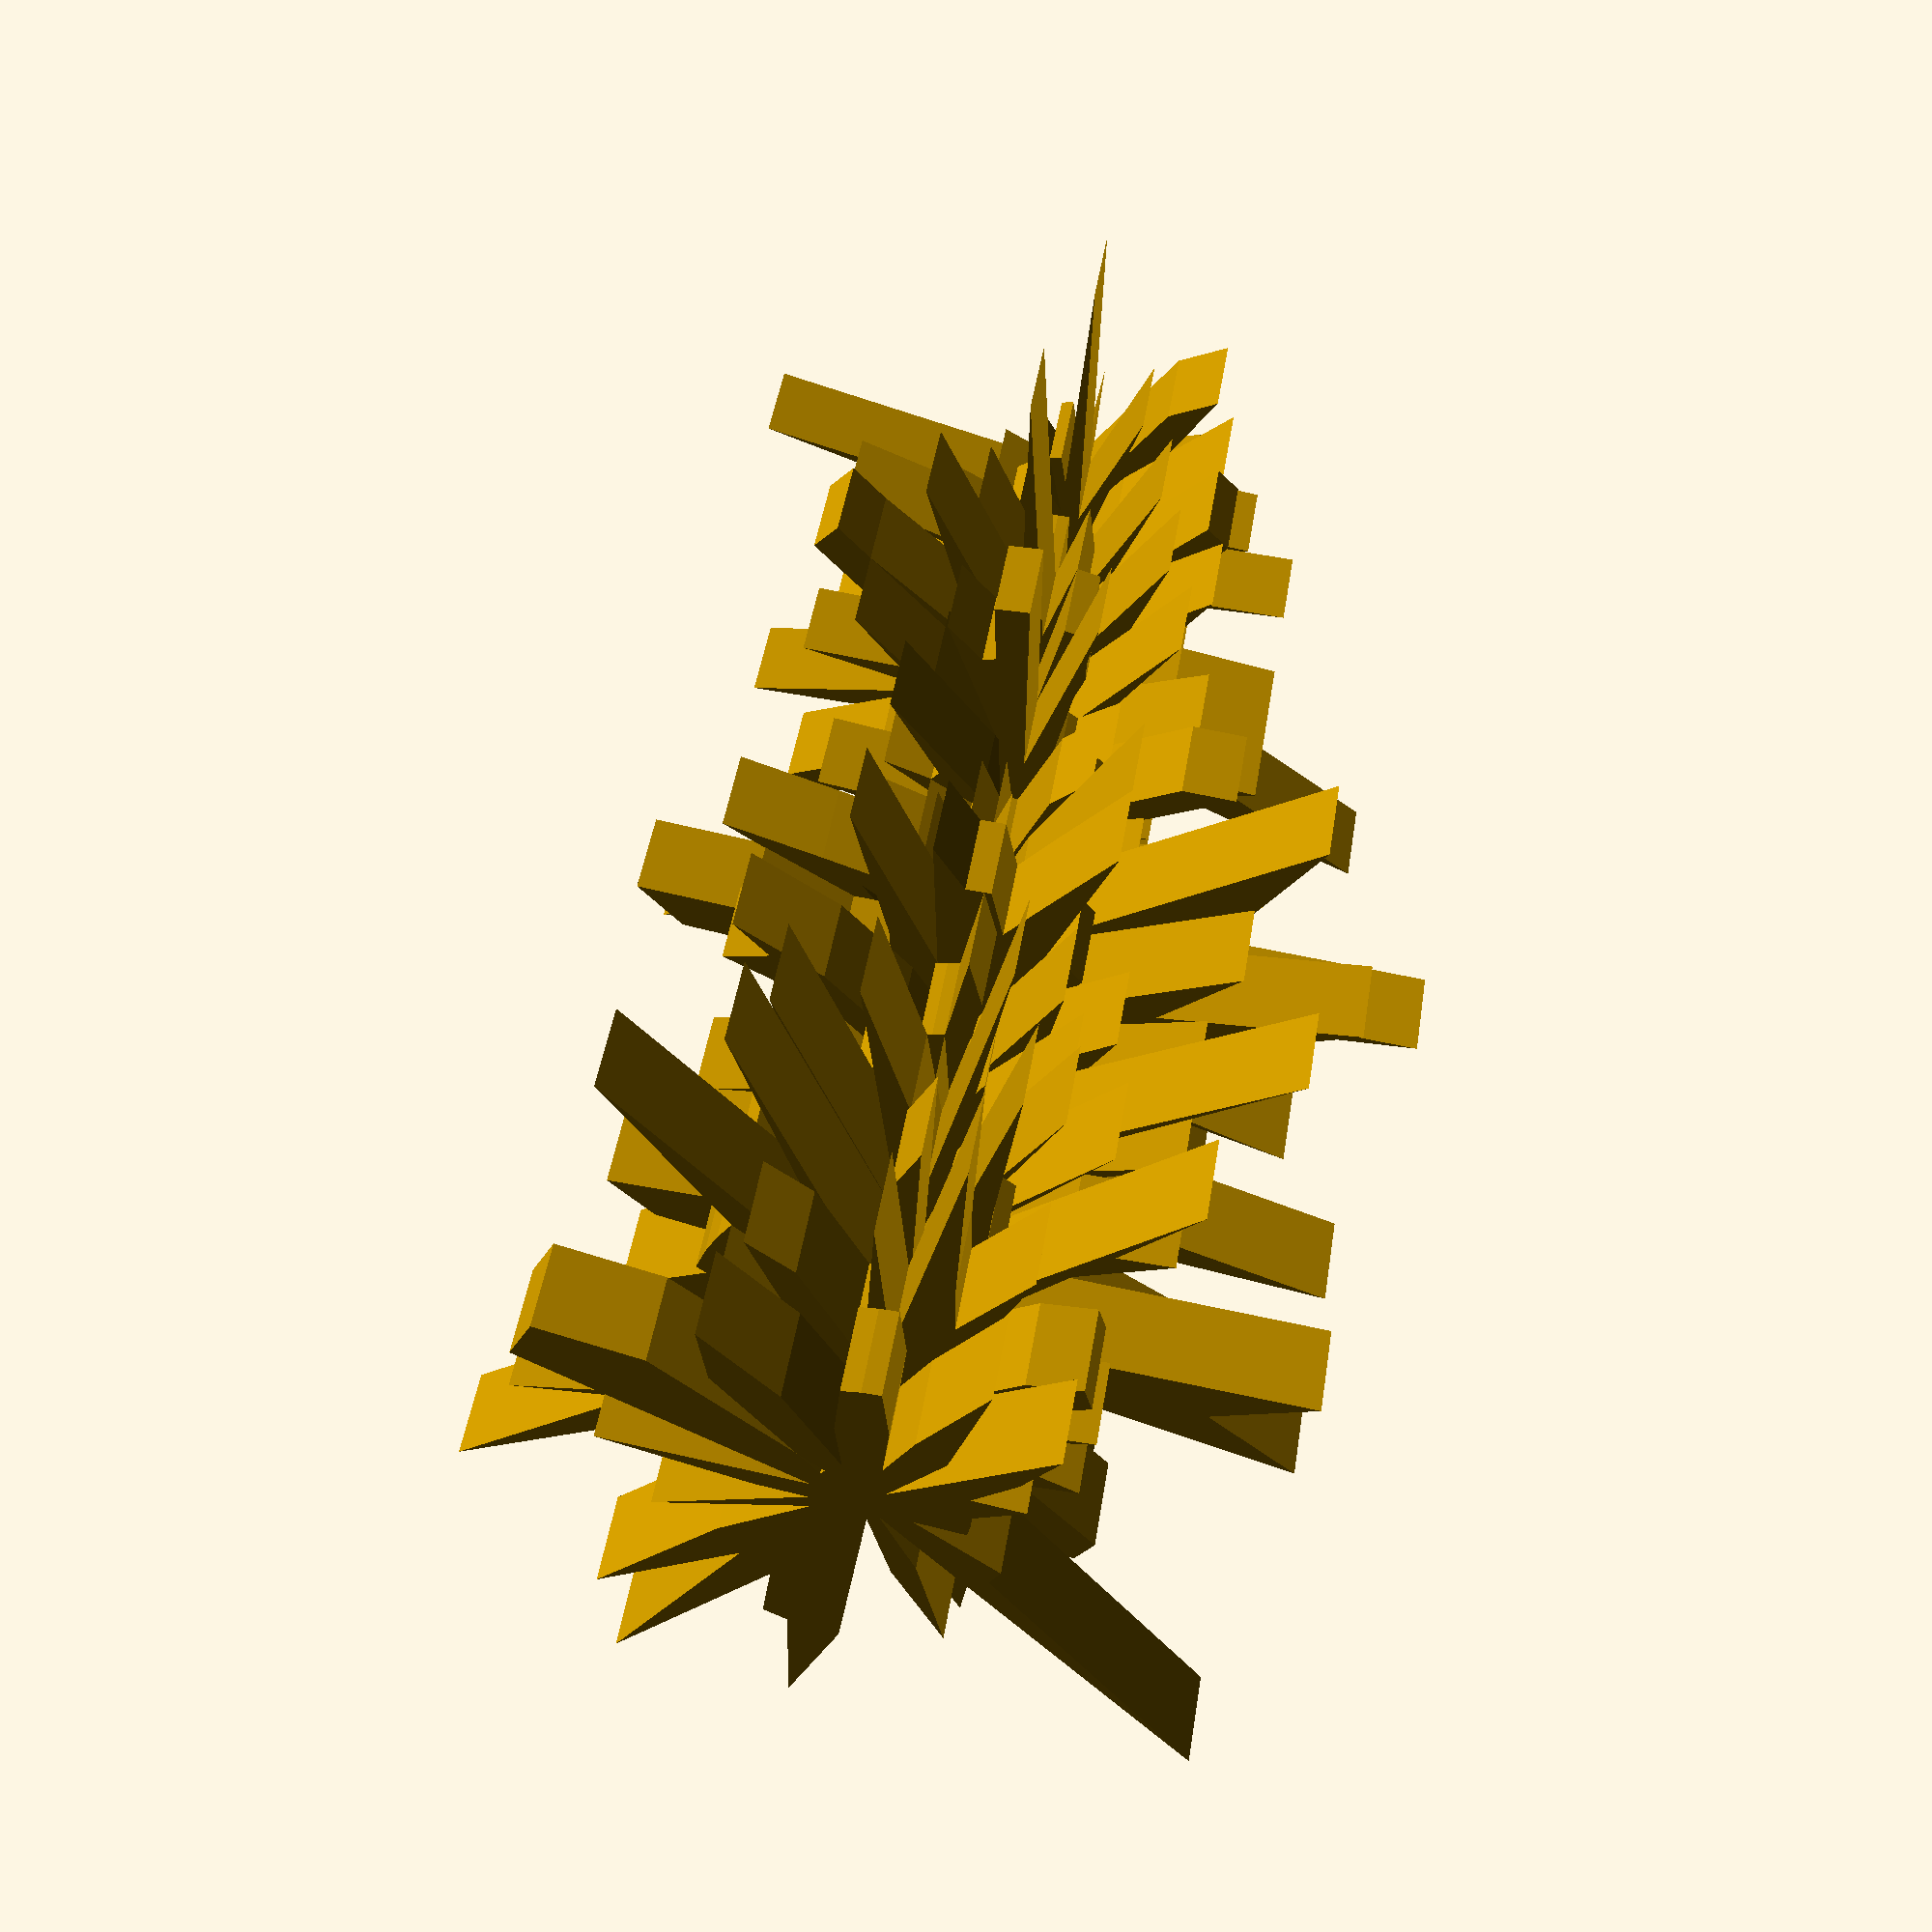
<openscad>


union() {
	translate(v = [0, 0, 0]) {
		linear_extrude(height = 4) {
			polygon(paths = [[0, 1, 2, 3, 4, 5, 6, 7, 8, 9, 10, 11, 12, 13, 14, 15, 16, 17, 18, 19, 20, 21, 22, 23, 24, 25, 26, 27, 28, 29, 30, 31, 32, 33, 34, 35, 36, 37, 38, 39, 40, 41, 42, 43, 44, 45, 46, 47, 48, 49]], points = [[0.0, 2.0], [1.25333233564, 9.92114701314], [3.48165842031, 13.5601642558], [5.15374373759, 13.0168708024], [0.963507348203, 1.75261336009], [5.87785252292, 8.09016994375], [2.73818842371, 2.91587450969], [1.54102648555, 1.2748479795], [6.75462340402, 4.28661435983], [1.80965410493, 0.85155858313], [5.70633909777, 1.85410196625], [11.7874470087, 2.24857577503], [5.98816037057, 0.376743117176], [13.972374198, -0.87906727341], [5.89372350437, -1.12428788751], [7.60845213036, -2.472135955], [7.23861641973, -3.40623433252], [10.131935106, -6.42992153975], [6.16410594221, -5.09939191799], [0.587785252292, -0.809016994375], [1.92701469641, -3.50522672018], [2.94499642148, -7.43821188711], [0.994759548659, -3.87433264451], [0.125333233564, -0.992114701314], [2.20436423847e-15, -18.0], [-0.751999401386, -5.95268820789], [-1.49213932299, -5.81149896677], [-0.736249105369, -1.85955297178], [-1.92701469641, -3.50522672018], [-2.35114100917, -3.2360679775], [-2.73818842371, -2.91587450969], [-4.62307945665, -3.82454393849], [-3.37731170201, -2.14330717992], [-5.4289623148, -2.55467574939], [-7.60845213036, -2.472135955], [-0.982287250729, -0.187381314586], [-3.99210691371, -0.251162078117], [-7.85829800583, 1.49905051669], [-3.80422606518, 1.2360679775], [-1.80965410493, 0.85155858313], [-3.37731170201, 2.14330717992], [-4.62307945665, 3.82454393849], [-4.10728263557, 4.37381176453], [-3.52671151375, 4.85410196625], [-1.92701469641, 3.50522672018], [-0.736249105369, 1.85955297178], [-1.49213932299, 5.81149896677], [-1.25333233564, 9.92114701314], [-1.95943487864e-15, 8.0], [0.250666467129, 1.98422940263]]);
		}
	}
	translate(v = [0, 0, 4]) {
		linear_extrude(height = 4) {
			polygon(paths = [[0, 1, 2, 3, 4, 5, 6, 7, 8, 9, 10, 11, 12, 13, 14, 15, 16, 17, 18, 19, 20, 21, 22, 23, 24, 25, 26, 27, 28, 29, 30, 31, 32, 33, 34, 35, 36, 37, 38, 39, 40, 41, 42, 43, 44, 45, 46, 47, 48, 49, 50]], points = [[0.983106325318, 7.93936407738], [0.487827440217, 1.93959387207], [2.16744999712, 5.59483337643], [1.89237422734, 3.52404877714], [3.46664298845, 4.89718147414], [2.69478257459, 2.95603566888], [10.6316688332, 9.10865620286], [1.66720477044, 1.10472994592], [0.895163291355, 0.445738355777], [5.65892660683, 1.99412879688], [5.86108990656, 1.28359849924], [5.97440505777, 0.55361015678], [3.99810287885, -0.123180234225], [5.92899283249, -0.920349929272], [7.69460514538, -2.18930392058], [3.68362207178, -1.55914349317], [0.866025403784, -0.5], [6.38413781824, -4.82107709103], [1.43582384613, -1.39226789193], [1.25384761179, -1.55816114905], [2.10572865151, -3.40086854292], [2.50776206932, -5.45079163092], [0.303152674113, -0.952942000427], [1.1024971069, -5.8978385981], [0.492487249072, -7.9848266299], [-0.615609061339, -9.98103328737], [-1.83749517817, -9.82973099684], [-1.81891604468, -5.71765200256], [-3.34368275909, -7.26772217456], [-1.05286432575, -1.70043427146], [-2.50769522358, -3.1163222981], [-5.74329538452, -5.5690715677], [-1.59603445456, -1.20526927276], [-6.92820323028, -4.0], [-7.36724414356, -3.11828698634], [-5.77095385904, -1.64197794043], [-0.988165472081, -0.153391654879], [-1.99905143943, -0.0615901171123], [-3.98293670518, 0.369073437853], [-9.7684831776, 2.13933083206], [-5.65892660683, 1.99412879688], [-7.16130633084, 3.56590684621], [-11.6704333931, 7.73310962145], [-3.03761966662, 2.60247320082], [-6.73695643647, 7.39008917221], [-2.31109532563, 3.26478764942], [-1.89237422734, 3.52404877714], [-2.8899333295, 7.45977783523], [-2.43913720108, 9.69796936035], [-0.491553162659, 3.96968203869], [-2.44929359829e-16, 1.0]]);
		}
	}
	translate(v = [0, 0, 8]) {
		linear_extrude(height = 4) {
			polygon(paths = [[0, 1, 2, 3, 4, 5, 6, 7, 8, 9, 10, 11, 12, 13, 14, 15, 16, 17, 18, 19, 20, 21, 22, 23, 24, 25, 26, 27, 28, 29, 30, 31, 32, 33, 34, 35, 36, 37, 38, 39, 40, 41, 42, 43, 44, 45, 46, 47, 48, 49, 50, 51]], points = [[0.0, 16.0], [0.964293442043, 7.94167099278], [1.9145253143, 7.76753453941], [2.83683909634, 7.48012994148], [3.71778537635, 7.08364820523], [3.40838848039, 4.93790319536], [2.65249063296, 2.99404299268], [1.49702149634, 1.32624531648], [1.64596773179, 1.13612949346], [0.885456025653, 0.464723172044], [5.61009745611, 2.12762932226], [19.4188363485, 4.78631328575], [9.92708874098, 1.20536680255], [4.0, 2.44929359829e-16], [7.94167099278, -0.964293442043], [11.6513018091, -2.87178797145], [5.61009745611, -2.12762932226], [8.85456025653, -4.64723172044], [1.64596773179, -1.13612949346], [1.49702149634, -1.32624531648], [7.95747189889, -8.98212897805], [9.0890359477, -13.1677418543], [5.57667806453, -10.6254723078], [2.83683909634, -7.48012994148], [0.95726265715, -3.8837672697], [1.44644016306, -11.9125064892], [7.34788079488e-16, -6.0], [-0.964293442043, -7.94167099278], [-1.43589398573, -5.82565090456], [-0.709209774085, -1.87003248537], [-7.4355707527, -14.1672964105], [-6.81677696077, -9.87580639072], [-10.6099625319, -11.9761719707], [-2.99404299268, -2.65249063296], [-3.29193546357, -2.27225898692], [-3.54182410261, -1.85889268818], [-1.87003248537, -0.709209774085], [-3.8837672697, -0.95726265715], [-13.8979242374, -1.68751352357], [-2.0, -3.67394039744e-16], [-5.95625324459, 0.723220081532], [-5.82565090456, 1.43589398573], [-7.48012994148, 2.83683909634], [-12.3963843591, 6.50612440861], [-1.64596773179, 1.13612949346], [-7.48510748171, 6.63122658241], [-5.30498126593, 5.98808598537], [-1.13612949346, 1.64596773179], [-0.929446344088, 1.77091205131], [-5.67367819268, 14.960259883], [-0.95726265715, 3.8837672697], [-0.241073360511, 1.9854177482]]);
		}
	}
	translate(v = [0, 0, 12]) {
		linear_extrude(height = 4) {
			polygon(paths = [[0, 1, 2, 3, 4, 5, 6, 7, 8, 9, 10, 11, 12, 13, 14, 15, 16, 17, 18, 19, 20, 21, 22, 23, 24, 25, 26, 27, 28, 29, 30, 31, 32, 33, 34, 35, 36, 37, 38, 39, 40, 41, 42, 43, 44, 45, 46, 47, 48, 49, 50]], points = [[0.0, 1.0], [0.983106325318, 7.93936407738], [1.95130976087, 7.75837548828], [1.44496666475, 3.72988891762], [2.83856134102, 5.28607316571], [6.9332859769, 9.79436294827], [6.73695643647, 7.39008917221], [4.55642949993, 3.90370980123], [3.33440954088, 2.20945989184], [10.7419594963, 5.34886026932], [11.3178532137, 3.98825759376], [9.7684831776, 2.13933083206], [3.98293670518, 0.369073437853], [3.99810287885, -0.123180234225], [3.95266188833, -0.613566619515], [11.5419077181, -3.28395588086], [9.20905517945, -3.89785873293], [5.19615242271, -3.0], [7.9801722728, -6.02634636379], [1.25384761179, -1.55816114905], [2.10572865151, -3.40086854292], [4.17960344887, -9.0846527182], [0.606305348226, -1.90588400085], [1.1024971069, -5.8978385981], [0.369365436804, -5.98861997242], [-0.123121812268, -1.99620665747], [-0.183749517817, -0.982973099684], [-3.63783208936, -11.4353040051], [-1.67184137955, -3.63386108728], [-3.15859297726, -5.10130281438], [-2.50769522358, -3.1163222981], [-4.30747153839, -4.17680367578], [-7.9801722728, -6.02634636379], [-5.19615242271, -3.0], [-1.84181103589, -0.779571746585], [-3.84730257269, -1.09465196029], [-0.988165472081, -0.153391654879], [-9.99525719713, -0.307950585562], [-1.99146835259, 0.184536718927], [-9.7684831776, 2.13933083206], [-1.88630886894, 0.664709598959], [-1.79032658271, 0.891476711553], [-13.3376381635, 8.83783956737], [-3.03761966662, 2.60247320082], [-5.38956514917, 5.91207133777], [-8.08883363972, 11.426756773], [-0.946187113672, 1.76202438857], [-5.05738332662, 13.0546112117], [-1.46348232065, 5.81878161621], [-0.491553162659, 3.96968203869], [-9.79717439318e-16, 4.0]]);
		}
	}
	translate(v = [0, 0, 16]) {
		linear_extrude(height = 4) {
			polygon(paths = [[0, 1, 2, 3, 4, 5, 6, 7, 8, 9, 10, 11, 12, 13, 14, 15, 16, 17, 18, 19, 20, 21, 22, 23, 24, 25, 26, 27, 28, 29, 30, 31, 32, 33, 34, 35, 36, 37, 38, 39, 40, 41, 42, 43, 44, 45, 46, 47, 48, 49, 50]], points = [[0.0, 2.0], [0.122888290665, 0.992420509672], [0.487827440217, 1.93959387207], [1.44496666475, 3.72988891762], [1.89237422734, 3.52404877714], [0.673695643647, 0.739008917221], [9.11285899986, 7.80741960245], [5.00161431133, 3.31418983776], [5.37097974813, 2.67443013466], [5.65892660683, 1.99412879688], [3.90739327104, 0.855732332826], [5.97440505777, 0.55361015678], [9.99525719713, -0.307950585562], [7.90532377665, -1.22713323903], [3.84730257269, -1.09465196029], [7.36724414356, -3.11828698634], [3.46410161514, -2.0], [6.38413781824, -4.82107709103], [8.61494307677, -8.35360735156], [6.26923805894, -7.79080574526], [7.37005028028, -11.9030399002], [0.835920689774, -1.81693054364], [2.4252213929, -7.62353600342], [0.183749517817, -0.982973099684], [0.0615609061339, -0.998103328737], [-0.492487249072, -7.9848266299], [-1.1024971069, -5.8978385981], [-1.81891604468, -5.71765200256], [-2.50776206932, -5.45079163092], [-8.42291460604, -13.6034741717], [-3.76154283536, -4.67448344715], [-4.30747153839, -4.17680367578], [-3.19206890912, -2.41053854552], [-8.66025403784, -5.0], [-1.84181103589, -0.779571746585], [-15.3892102908, -4.37860784115], [-1.97633094416, -0.306783309757], [-0.999525719713, -0.0307950585562], [-7.96587341036, 0.738146875706], [-1.95369663552, 0.427866166413], [-3.77261773789, 1.32941919792], [-5.37097974813, 2.67443013466], [-3.33440954088, 2.20945989184], [-0.759404916655, 0.650618300204], [-2.69478257459, 2.95603566888], [-1.15554766282, 1.63239382471], [-0.473093556836, 0.881012194286], [-2.16744999712, 5.59483337643], [-1.46348232065, 5.81878161621], [-0.491553162659, 3.96968203869], [0.491553162659, 3.96968203869]]);
		}
	}
	translate(v = [0, 0, 20]) {
		linear_extrude(height = 4) {
			polygon(paths = [[0, 1, 2, 3, 4, 5, 6, 7, 8, 9, 10, 11, 12, 13, 14, 15, 16, 17, 18, 19, 20, 21, 22, 23, 24, 25, 26, 27, 28, 29, 30, 31, 32, 33, 34, 35, 36, 37, 38, 39, 40, 41, 42, 43, 44, 45, 46, 47, 48, 49, 50]], points = [[0.0, 4.0], [0.491553162659, 3.96968203869], [1.95130976087, 7.75837548828], [1.44496666475, 3.72988891762], [1.89237422734, 3.52404877714], [0.577773831408, 0.816196912356], [2.69478257459, 2.95603566888], [7.59404916655, 6.50618300204], [5.00161431133, 3.31418983776], [7.16130633084, 3.56590684621], [5.65892660683, 1.99412879688], [7.81478654208, 1.71146466565], [13.9402784681, 1.29175703249], [3.99810287885, -0.123180234225], [1.97633094416, -0.306783309757], [7.69460514538, -2.18930392058], [1.84181103589, -0.779571746585], [3.46410161514, -2.0], [0.79801722728, -0.602634636379], [5.74329538452, -5.5690715677], [5.01539044715, -6.23264459621], [6.31718595453, -10.2026056288], [3.34368275909, -7.26772217456], [2.4252213929, -7.62353600342], [0.734998071266, -3.93189239874], [0.369365436804, -5.98861997242], [-0.246243624536, -3.99241331495], [-0.734998071266, -3.93189239874], [-1.21261069645, -3.81176800171], [-0.835920689774, -1.81693054364], [-2.10572865151, -3.40086854292], [-1.43582384613, -1.39226789193], [-0.79801722728, -0.602634636379], [-8.66025403784, -5.0], [-1.84181103589, -0.779571746585], [-5.77095385904, -1.64197794043], [-7.90532377665, -1.22713323903], [-3.99810287885, -0.123180234225], [-5.97440505777, 0.55361015678], [-7.81478654208, 1.71146466565], [-0.943154434471, 0.33235479948], [-0.895163291355, 0.445738355777], [-5.00161431133, 3.31418983776], [-6.07523933324, 5.20494640163], [-2.69478257459, 2.95603566888], [-2.31109532563, 3.26478764942], [-1.89237422734, 3.52404877714], [-0.361241666187, 0.932472229404], [-0.975654880434, 3.87918774414], [-0.983106325318, 7.93936407738], [-2.93915231795e-15, 12.0]]);
		}
	}
	translate(v = [0, 0, 24]) {
		linear_extrude(height = 4) {
			polygon(paths = [[0, 1, 2, 3, 4, 5, 6, 7, 8, 9, 10, 11, 12, 13, 14, 15, 16, 17, 18, 19, 20, 21, 22, 23, 24, 25, 26, 27, 28, 29, 30, 31, 32, 33, 34, 35, 36, 37, 38, 39, 40, 41, 42, 43, 44, 45, 46, 47, 48]], points = [[0.0, 4.0], [0.127877161685, 0.991790013823], [2.5365458391, 9.67294863039], [3.00213603903, 7.41533405877], [4.90717552004, 8.71318704123], [2.78273020241, 2.87339740039], [1.56366296494, 1.24697960372], [1.71028552601, 1.03678513662], [7.31530098413, 3.23826674498], [3.83467141215, 1.13811034652], [5.92309070049, 0.9575993702], [3.9979448648, 0.128206310287], [5.84956747309, -1.33512560374], [3.7538736882, -1.38146021769], [1.77319861275, -0.925076580482], [11.4824115644, -8.00963324171], [5.9222239766, -5.37840712209], [5.18582716246, -6.09156766695], [6.54641881453, -10.0570572587], [3.47106991294, -7.20775094322], [0.315108218024, -0.949055747011], [0.191158628701, -0.981559156991], [0.640702199807, -9.9794539275], [-0.384421319884, -5.9876723565], [-2.29390354442, -11.7787098839], [-0.630216436047, -1.89811149402], [-6.07437234765, -12.6135641506], [-1.09106980242, -1.67617620978], [-3.88937037185, -4.56867575021], [-5.9222239766, -5.37840712209], [-13.1227560736, -9.15386656195], [-7.09279445098, -3.70030632193], [-11.2616210646, -4.14438065306], [-3.89971164873, -0.890083735825], [-5.9722746777, -0.576138155446], [-5.9969172972, 0.19230946543], [-3.94872713366, 0.638399580134], [-11.5040142364, 3.41433103957], [-7.31530098413, 3.23826674498], [-5.13085657803, 3.11035540986], [-6.25465185974, 4.98791841487], [-5.56546040483, 5.74679480078], [-5.98110530491, 8.01413621868], [-1.96287020802, 3.48527481649], [-4.50320405855, 11.1230010882], [-1.52192750346, 5.80376917823], [-9.79717439318e-16, 4.0], [0.255754323369, 1.98358002765], [1.52192750346, 5.80376917823]]);
		}
	}
	translate(v = [0, 0, 28]) {
		linear_extrude(height = 4) {
			polygon(paths = [[0, 1, 2, 3, 4, 5, 6, 7, 8, 9, 10, 11, 12, 13, 14, 15, 16, 17, 18, 19, 20, 21, 22, 23, 24, 25, 26, 27, 28, 29, 30, 31, 32, 33, 34, 35, 36, 37, 38, 39, 40, 41, 42, 43, 44, 45, 46, 47, 48]], points = [[0.0, 6.0], [1.02301729348, 7.93432011059], [3.04385500691, 11.6075383565], [0.375267004879, 0.926916757346], [8.37354742688, 11.2197907062], [8.34819060724, 8.62019220117], [4.69098889481, 3.74093881115], [1.71028552601, 1.03678513662], [0.914412623016, 0.404783343122], [3.83467141215, 1.13811034652], [7.89745426732, 1.27679916027], [0.999486216201, 0.0320515775717], [3.9815164518, -0.384092103631], [9.74927912182, -2.22520933956], [0.93846842205, -0.345365054421], [1.77319861275, -0.925076580482], [3.28068901839, -2.28846664049], [1.48055599415, -1.34460178052], [3.88937037185, -4.56867575021], [4.36427920968, -6.70470483913], [3.47106991294, -7.20775094322], [1.26043287209, -3.79622298804], [2.29390354442, -11.7787098839], [0.384421319884, -5.9876723565], [-0.384421319884, -5.9876723565], [-1.14695177221, -5.88935494195], [-1.89064930814, -5.69433448206], [-0.433883739118, -0.900968867902], [-4.36427920968, -6.70470483913], [-11.6681111155, -13.7060272506], [-0.740277997075, -0.672300890261], [-3.28068901839, -2.28846664049], [-8.86599306373, -4.62538290241], [-15.5988465949, -3.5603349433], [-1.9907582259, -0.192046051815], [-5.9969172972, 0.19230946543], [-5.92309070049, 0.9575993702], [-11.5040142364, 3.41433103957], [-3.65765049206, 1.61913337249], [-0.855142763005, 0.518392568311], [-4.69098889481, 3.74093881115], [-2.78273020241, 2.87339740039], [-0.598110530491, 0.801413621868], [-0.490717552004, 0.871318704123], [-2.25160202928, 5.56150054408], [-1.01461833564, 3.86917945216], [-2.44929359829e-16, 1.0], [0.767262970107, 5.95074008294], [1.01461833564, 3.86917945216]]);
		}
	}
	translate(v = [0, 0, 32]) {
		linear_extrude(height = 4) {
			polygon(paths = [[0, 1, 2, 3, 4, 5, 6, 7, 8, 9, 10, 11, 12, 13, 14, 15, 16, 17, 18, 19, 20, 21, 22, 23, 24, 25, 26, 27, 28, 29, 30, 31, 32, 33, 34, 35, 36, 37, 38, 39, 40, 41, 42, 43, 44, 45, 46, 47, 48]], points = [[0.0, 1.0], [0.511508646738, 3.96716005529], [0.25365458391, 0.967294863039], [2.25160202928, 5.56150054408], [1.96287020802, 3.48527481649], [3.58866318295, 4.80848173121], [4.17409530362, 4.31009610059], [3.12732592987, 2.49395920743], [11.9719986821, 7.25749595635], [5.48647573809, 2.42870005873], [1.91733570607, 0.569055173262], [9.87181783414, 1.59599895033], [7.99588972961, 0.256412620573], [9.95379112949, -0.960230259077], [0.93846842205, -0.345365054421], [1.77319861275, -0.925076580482], [0.820172254597, -0.572116660122], [7.40277997075, -6.72300890261], [2.59291358123, -3.04578383348], [1.09106980242, -1.67617620978], [0.867767478235, -1.8019377358], [4.41151505233, -13.2867804581], [0.382317257403, -1.96311831398], [0.640702199807, -9.9794539275], [-0.768842639769, -11.975344713], [-0.764634514805, -3.92623662796], [-0.867767478235, -1.8019377358], [-5.45534901211, -8.38088104892], [-1.29645679062, -1.52289191674], [-5.9222239766, -5.37840712209], [-0.820172254597, -0.572116660122], [-5.31959583824, -2.77522974145], [-0.93846842205, -0.345365054421], [-1.94985582436, -0.445041867913], [-3.9815164518, -0.384092103631], [-5.9969172972, 0.19230946543], [-5.92309070049, 0.9575993702], [-7.66934282429, 2.27622069305], [-5.48647573809, 2.42870005873], [-1.71028552601, 1.03678513662], [-1.56366296494, 1.24697960372], [-2.78273020241, 2.87339740039], [-1.19622106098, 1.60282724374], [-1.96287020802, 3.48527481649], [-0.255754323369, 1.98358002765], [-4.89858719659e-16, 2.0], [0.511508646738, 3.96716005529], [0.507309167819, 1.93458972608], [0.375267004879, 0.926916757346]]);
		}
	}
	translate(v = [0, 0, 36]) {
		linear_extrude(height = 4) {
			polygon(paths = [[0, 1, 2, 3, 4, 5, 6, 7, 8, 9, 10, 11, 12, 13, 14, 15, 16, 17, 18, 19, 20, 21, 22, 23, 24, 25, 26, 27, 28, 29, 30, 31, 32, 33, 34, 35, 36, 37, 38, 39, 40, 41, 42, 43, 44, 45, 46, 47, 48, 49, 50, 51, 52]], points = [[0.0, 4.0], [0.473092683685, 3.97192438405], [1.40931627469, 5.83213748448], [0.696403270869, 1.87483932227], [0.913258474787, 1.77931418199], [4.46917412643, 6.6352454836], [2.61128847276, 3.03004496865], [1.47566655808, 1.34996600304], [3.24994751202, 2.33191791646], [3.50293976878, 1.93116881092], [1.85337921486, 0.751655164228], [1.92927116382, 0.527174332138], [5.93424112393, 0.885879384015], [9.99560836509, 0.296333278226], [5.97629905569, -0.532775371938], [7.8284519384, -1.64782894993], [1.89465270771, -0.640539707726], [5.41678697979, -2.58039121366], [10.147152042, -6.40588053558], [3.10609545087, -2.52035137433], [5.5724082325, -5.74005805635], [1.21360029164, -1.58970888283], [4.06824894919, -6.88834889414], [4.83748115146, -10.9817474069], [2.3364541651, -7.65120787421], [0.70756110049, -3.93692231179], [0.0592406278937, -0.998243731764], [-0.355443767362, -5.98946239059], [-1.41512220098, -7.87384462358], [-1.75234062382, -5.73840590566], [-1.61249371715, -3.66058246897], [-3.0511867119, -5.1662616706], [-0.606800145819, -0.794854441413], [-1.39310205813, -1.43501451409], [-4.65914317631, -3.78052706149], [-3.38238401401, -2.13529351186], [-9.02797829966, -4.30065202277], [-7.57861083083, -2.5621588309], [-0.9785564923, -0.205978618741], [-1.99209968523, -0.177591790646], [-5.99736501905, 0.177799966935], [-3.95616074929, 0.59058625601], [-3.85854232763, 1.05434866428], [-3.70675842973, 1.50331032846], [-10.5088193063, 5.79350643277], [-3.24994751202, 2.33191791646], [-8.8539993485, 8.09979601822], [-7.83386541829, 9.09013490594], [-0.558646765804, 0.82940568545], [-0.456629237394, 0.889657090995], [-0.348201635434, 0.937419661134], [-0.469772091562, 1.94404582816], [-0.946185367371, 7.94384876811]]);
		}
	}
	translate(v = [0, 0, 40]) {
		linear_extrude(height = 4) {
			polygon(paths = [[0, 1, 2, 3, 4, 5, 6, 7, 8, 9, 10, 11, 12, 13, 14, 15, 16, 17, 18, 19, 20, 21, 22, 23, 24, 25, 26, 27, 28, 29, 30, 31, 32, 33, 34, 35, 36, 37, 38, 39, 40, 41, 42, 43, 44, 45, 46, 47, 48, 49, 50]], points = [[0.0, 10.0], [0.491553162659, 3.96968203869], [0.243913720108, 0.969796936035], [0.722483332374, 1.86494445881], [1.89237422734, 3.52404877714], [1.15554766282, 1.63239382471], [0.673695643647, 0.739008917221], [4.55642949993, 3.90370980123], [8.33602385221, 5.52364972961], [7.16130633084, 3.56590684621], [1.88630886894, 0.664709598959], [7.81478654208, 1.71146466565], [7.96587341036, 0.738146875706], [1.99905143943, -0.0615901171123], [9.88165472081, -1.53391654879], [1.92365128635, -0.547325980144], [7.36724414356, -3.11828698634], [5.19615242271, -3.0], [0.79801722728, -0.602634636379], [5.74329538452, -5.5690715677], [5.01539044715, -6.23264459621], [0.835920689774, -1.81693054364], [1.21261069645, -3.81176800171], [1.46999614253, -7.86378479747], [0.369365436804, -5.98861997242], [-0.246243624536, -3.99241331495], [-1.1024971069, -5.8978385981], [-0.606305348226, -1.90588400085], [-2.50776206932, -5.45079163092], [-3.15859297726, -5.10130281438], [-3.76154283536, -4.67448344715], [-7.17911923064, -6.96133945963], [-4.78810336368, -3.61580781828], [-1.73205080757, -1.0], [-7.36724414356, -3.11828698634], [-1.92365128635, -0.547325980144], [-1.97633094416, -0.306783309757], [-3.99810287885, -0.123180234225], [-9.95734176295, 0.922683594633], [-1.95369663552, 0.427866166413], [-5.65892660683, 1.99412879688], [-7.16130633084, 3.56590684621], [-6.66881908177, 4.41891978368], [-1.51880983331, 1.30123660041], [-2.69478257459, 2.95603566888], [-3.46664298845, 4.89718147414], [-2.83856134102, 5.28607316571], [-2.8899333295, 7.45977783523], [-0.487827440217, 1.93959387207], [-0.737329743988, 5.95452305803], [-2.44929359829e-16, 1.0]]);
		}
	}
	translate(v = [0, 0, 44]) {
		linear_extrude(height = 4) {
			polygon(paths = [[0, 1, 2, 3, 4, 5, 6, 7, 8, 9, 10, 11, 12, 13, 14, 15, 16, 17, 18, 19, 20, 21, 22, 23, 24, 25, 26, 27, 28, 29, 30, 31, 32, 33, 34, 35, 36, 37, 38, 39, 40, 41, 42, 43, 44, 45, 46, 47, 48, 49, 50]], points = [[0.0, 12.0], [1.47465948798, 11.9090461161], [1.46348232065, 5.81878161621], [2.16744999712, 5.59483337643], [1.89237422734, 3.52404877714], [5.77773831408, 8.16196912356], [2.69478257459, 2.95603566888], [9.11285899986, 7.80741960245], [5.00161431133, 3.31418983776], [3.58065316542, 1.78295342311], [3.77261773789, 1.32941919792], [7.81478654208, 1.71146466565], [7.96587341036, 0.738146875706], [0.999525719713, -0.0307950585562], [7.90532377665, -1.22713323903], [1.92365128635, -0.547325980144], [7.36724414356, -3.11828698634], [3.46410161514, -2.0], [0.79801722728, -0.602634636379], [4.30747153839, -4.17680367578], [3.76154283536, -4.67448344715], [2.10572865151, -3.40086854292], [2.50776206932, -5.45079163092], [1.81891604468, -5.71765200256], [0.734998071266, -3.93189239874], [0.123121812268, -1.99620665747], [-0.123121812268, -1.99620665747], [-1.1024971069, -5.8978385981], [-4.85044278581, -15.2470720068], [-3.34368275909, -7.26772217456], [-0.526432162877, -0.85021713573], [-1.25384761179, -1.55816114905], [-7.17911923064, -6.96133945963], [-4.78810336368, -3.61580781828], [-1.73205080757, -1.0], [-1.84181103589, -0.779571746585], [-3.84730257269, -1.09465196029], [-5.92899283249, -0.920349929272], [-9.99525719713, -0.307950585562], [-5.97440505777, 0.55361015678], [-9.7684831776, 2.13933083206], [-1.88630886894, 0.664709598959], [-5.37097974813, 2.67443013466], [-6.66881908177, 4.41891978368], [-3.03761966662, 2.60247320082], [-10.7791302983, 11.8241426755], [-2.31109532563, 3.26478764942], [-1.89237422734, 3.52404877714], [-4.33489999425, 11.1896667529], [-0.491553162659, 3.96968203869], [-2.44929359829e-15, 10.0]]);
		}
	}
	translate(v = [0, 0, 48]) {
		linear_extrude(height = 4) {
			polygon(paths = [[0, 1, 2, 3, 4, 5, 6, 7, 8, 9, 10, 11, 12, 13, 14, 15, 16, 17, 18, 19, 20, 21, 22, 23, 24, 25, 26, 27, 28, 29, 30, 31, 32, 33, 34, 35, 36, 37, 38, 39, 40, 41, 42, 43, 44, 45, 46, 47, 48, 49]], points = [[0.0, 10.0], [0.125333233564, 0.992114701314], [0.49737977433, 1.93716632226], [1.47249821074, 3.71910594355], [0.963507348203, 1.75261336009], [2.35114100917, 3.2360679775], [1.36909421186, 1.45793725484], [3.37731170201, 2.14330717992], [1.80965410493, 0.85155858313], [1.90211303259, 0.61803398875], [1.96457450146, 0.374762629171], [3.99210691371, 0.251162078117], [5.98816037057, -0.376743117176], [1.96457450146, -0.374762629171], [5.70633909777, -1.85410196625], [3.61930820986, -1.70311716626], [5.06596755301, -3.21496076987], [3.0820529711, -2.54969595899], [1.36909421186, -1.45793725484], [2.35114100917, -3.2360679775], [1.92701469641, -3.50522672018], [2.20874731611, -5.57865891533], [1.49213932299, -5.81149896677], [0.125333233564, -0.992114701314], [9.79717439318e-16, -8.0], [-0.125333233564, -0.992114701314], [-0.49737977433, -1.93716632226], [-2.20874731611, -5.57865891533], [-0.963507348203, -1.75261336009], [-0.587785252292, -0.809016994375], [-1.36909421186, -1.45793725484], [-4.62307945665, -3.82454393849], [-3.37731170201, -2.14330717992], [-3.61930820986, -1.70311716626], [-0.951056516295, -0.309016994375], [-5.89372350437, -1.12428788751], [-9.98026728428, -0.627905195293], [-9.98026728428, 0.627905195293], [-3.92914900291, 0.749525258343], [-9.51056516295, 3.09016994375], [-0.904827052466, 0.425779291565], [-3.0820529711, 2.54969595899], [-2.73818842371, 2.91587450969], [-2.35114100917, 3.2360679775], [-0.963507348203, 1.75261336009], [-2.94499642148, 7.43821188711], [-0.994759548659, 3.87433264451], [-0.250666467129, 1.98422940263], [-4.89858719659e-16, 2.0], [0.125333233564, 0.992114701314]]);
		}
	}
	translate(v = [0, 0, 52]) {
		linear_extrude(height = 4) {
			polygon(paths = [[0, 1, 2, 3, 4, 5, 6, 7, 8, 9, 10, 11, 12, 13, 14, 15, 16, 17, 18, 19, 20, 21, 22, 23, 24, 25, 26, 27, 28, 29, 30, 31, 32, 33, 34, 35, 36, 37, 38, 39, 40, 41, 42, 43, 44]], points = [[0.13917310096, 0.990268068742], [1.6538241349, 5.76757017563], [1.05983852847, 1.69609619231], [0.743144825477, 0.669130606359], [4.97422543533, 3.35515742082], [1.7975880926, 0.876742293578], [7.60845213036, 2.472135955], [0.984807753012, 0.173648177667], [1.98904379074, -0.209056926535], [3.8811829051, -0.967687582399], [0.927183854567, -0.374606593416], [4.72806452164, -3.69396885195], [4.16795022275, -4.31603880203], [4.70228201834, -6.472135955], [1.87788625114, -3.53179037144], [0.415823381636, -1.95629520147], [0.139512947488, -1.99512810052], [-0.418538842465, -5.98538430156], [-0.207911690818, -0.978147600734], [-1.3680805733, -3.75877048314], [-1.87788625114, -3.53179037144], [-0.587785252292, -0.809016994375], [-6.94658370459, -7.19339800339], [-1.57602150721, -1.23132295065], [-3.46410161514, -2.0], [-5.5631031274, -2.2476395605], [-1.94059145255, -0.483843791199], [-1.98904379074, -0.209056926535], [-9.99390827019, 0.348994967025], [-3.93923101205, 0.694592710668], [-0.951056516295, 0.309016994375], [-8.98794046299, 4.38371146789], [-3.31615029022, 2.23677161388], [-11.8903172076, 10.7060897017], [-1.28557521937, 1.53208888624], [-0.406736643076, 0.913545457643], [-1.10254942327, 3.84504678375], [-0.55669240384, 3.96107227497], [-4.89858719659e-16, 2.0], [0.27834620192, 1.98053613748], [0.275637355817, 0.961261695938], [4.06736643076, 9.13545457643], [1.05983852847, 1.69609619231], [0.642787609687, 0.766044443119], [1.48628965095, 1.33826121272]]);
		}
	}
	translate(v = [0, 0, 56]) {
		linear_extrude(height = 4) {
			polygon(paths = [[0, 1, 2, 3, 4, 5, 6, 7, 8, 9, 10, 11, 12, 13, 14, 15, 16, 17, 18, 19, 20, 21, 22, 23, 24, 25, 26, 27, 28, 29, 30, 31, 32, 33, 34, 35, 36, 37, 38, 39, 40, 41, 42, 43, 44, 45, 46, 47]], points = [[1.04420953776, 7.93155889099], [0.76536686473, 1.84775906502], [7.0, 12.124355653], [2.43504571603, 3.17341336116], [0.707106781187, 0.707106781187], [0.793353340291, 0.608761429009], [3.46410161514, 2.0], [0.923879532511, 0.382683432365], [11.5911099155, 3.10582854123], [1.98288972275, 0.26105238444], [1.0, 6.12323399574e-17], [11.8973383365, -1.56631430664], [3.86370330516, -1.03527618041], [5.54327719507, -2.29610059419], [5.19615242271, -3.0], [0.793353340291, -0.608761429009], [5.65685424949, -5.65685424949], [6.08761429009, -7.93353340291], [2.0, -3.46410161514], [0.76536686473, -1.84775906502], [0.517638090205, -1.93185165258], [0.26105238444, -1.98288972275], [1.22464679915e-16, -1.0], [-0.52210476888, -3.9657794455], [-1.03527618041, -3.86370330516], [-1.53073372946, -3.69551813005], [-1.0, -1.73205080757], [-3.65256857405, -4.76012004175], [-5.65685424949, -5.65685424949], [-3.17341336116, -2.43504571603], [-5.54327719507, -2.29610059419], [-5.79555495773, -1.55291427062], [-3.9657794455, -0.52210476888], [-4.0, -7.34788079488e-16], [-9.91444861374, 1.3052619222], [-7.72740661031, 2.07055236082], [-1.73205080757, 1.0], [-4.76012004175, 3.65256857405], [-0.707106781187, 0.707106781187], [-2.43504571603, 3.17341336116], [-2.0, 3.46410161514], [-0.382683432365, 0.923879532511], [-1.03527618041, 3.86370330516], [-0.26105238444, 1.98288972275], [-4.89858719659e-16, 2.0], [0.13052619222, 0.991444861374], [1.03527618041, 3.86370330516], [0.76536686473, 1.84775906502]]);
		}
	}
}
</openscad>
<views>
elev=135.7 azim=223.0 roll=351.5 proj=p view=solid
</views>
